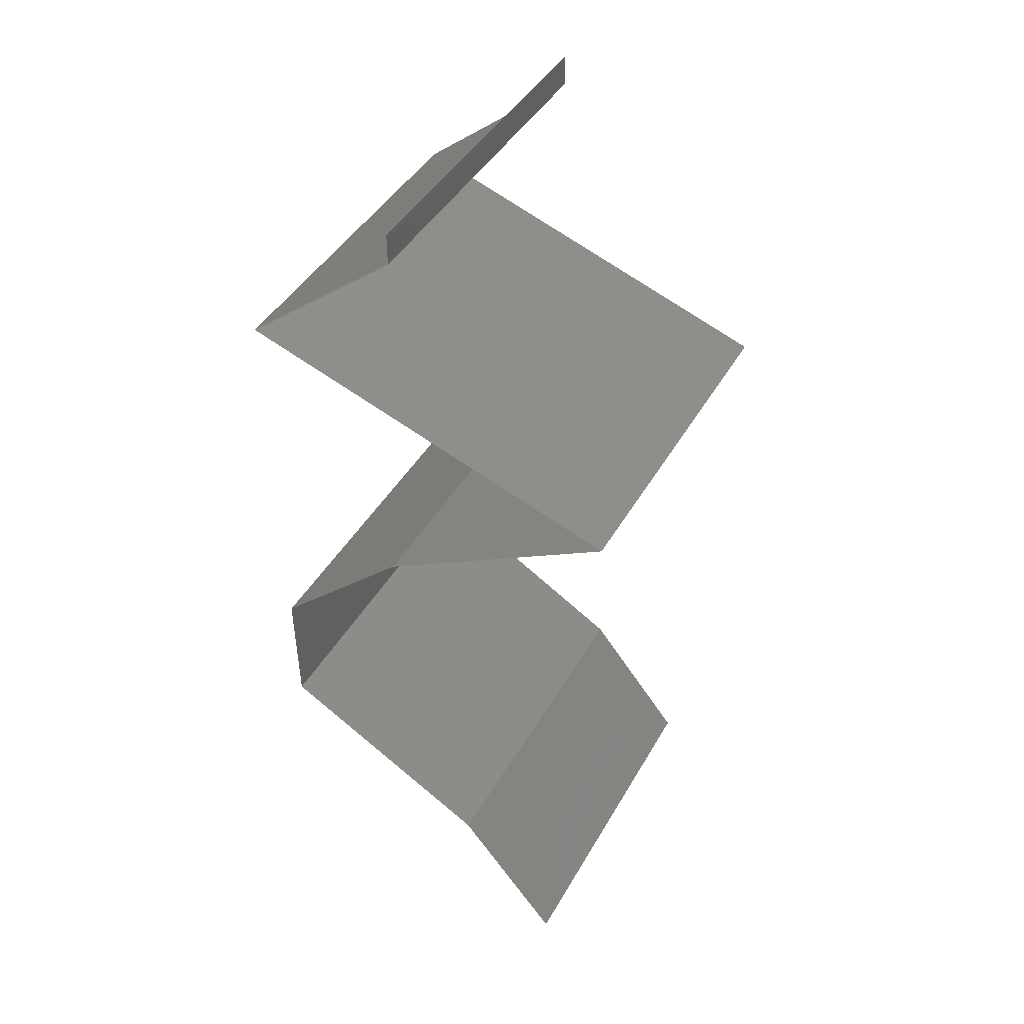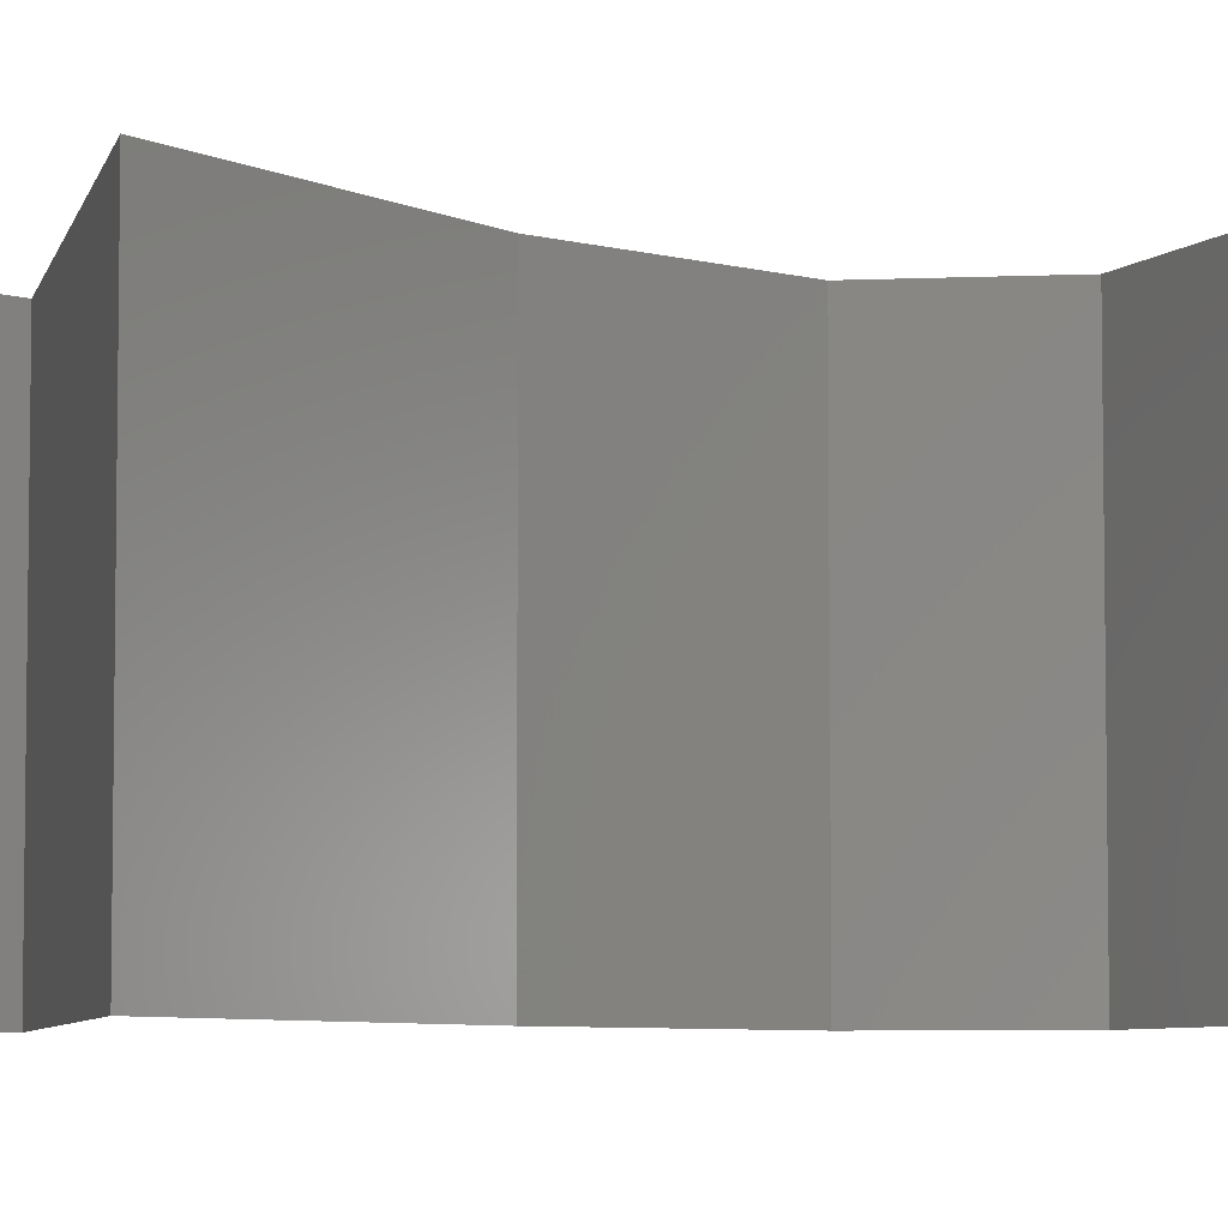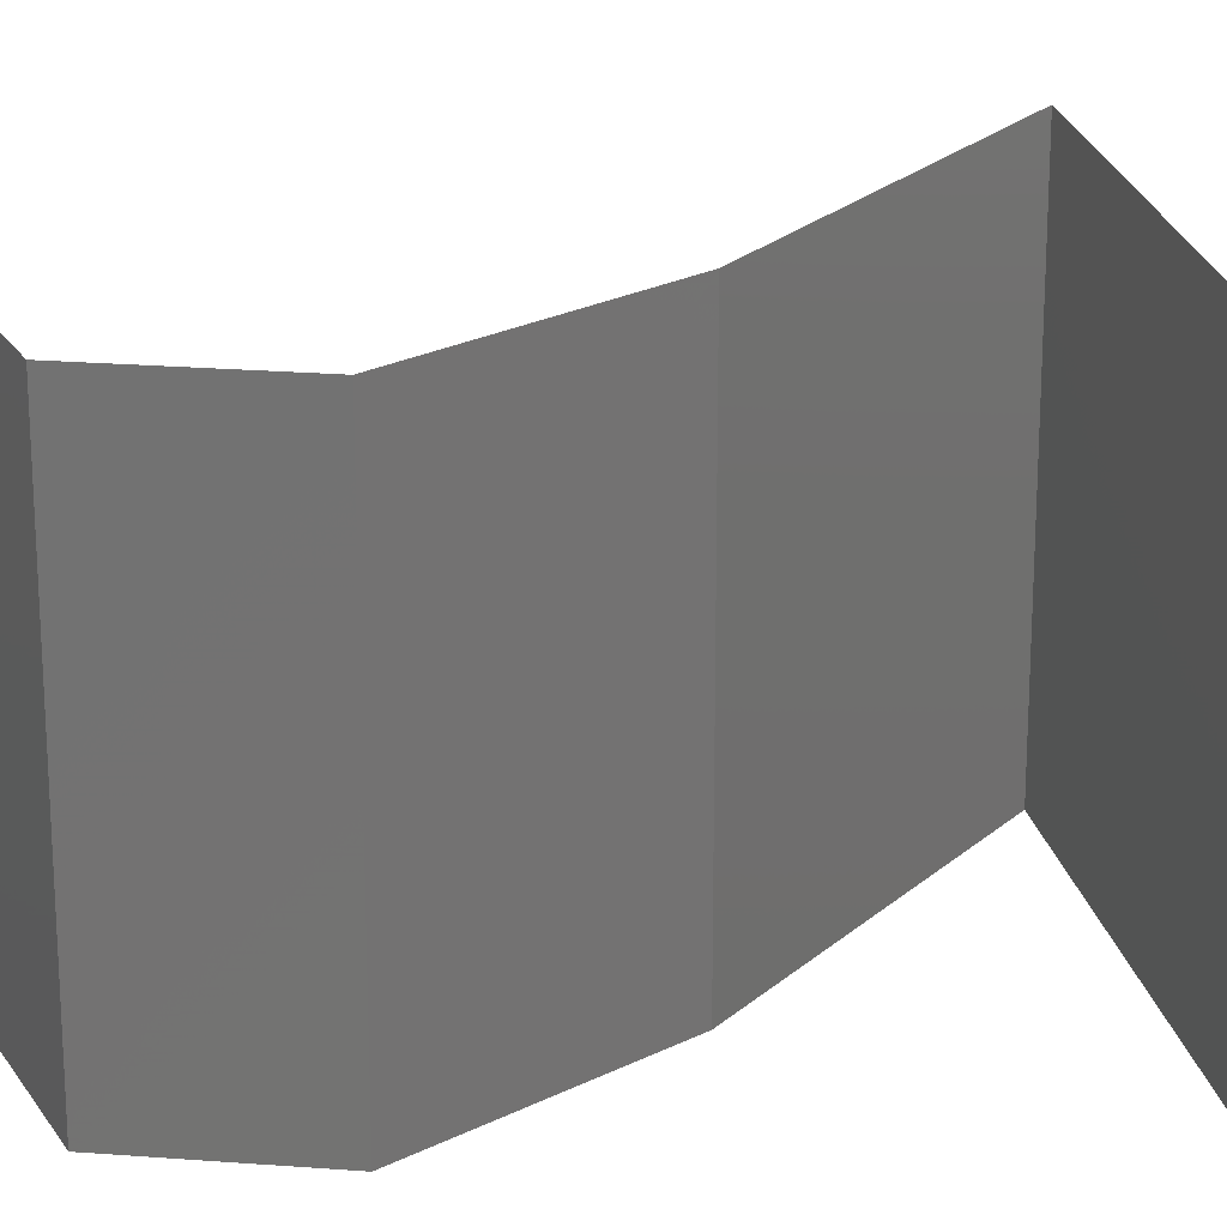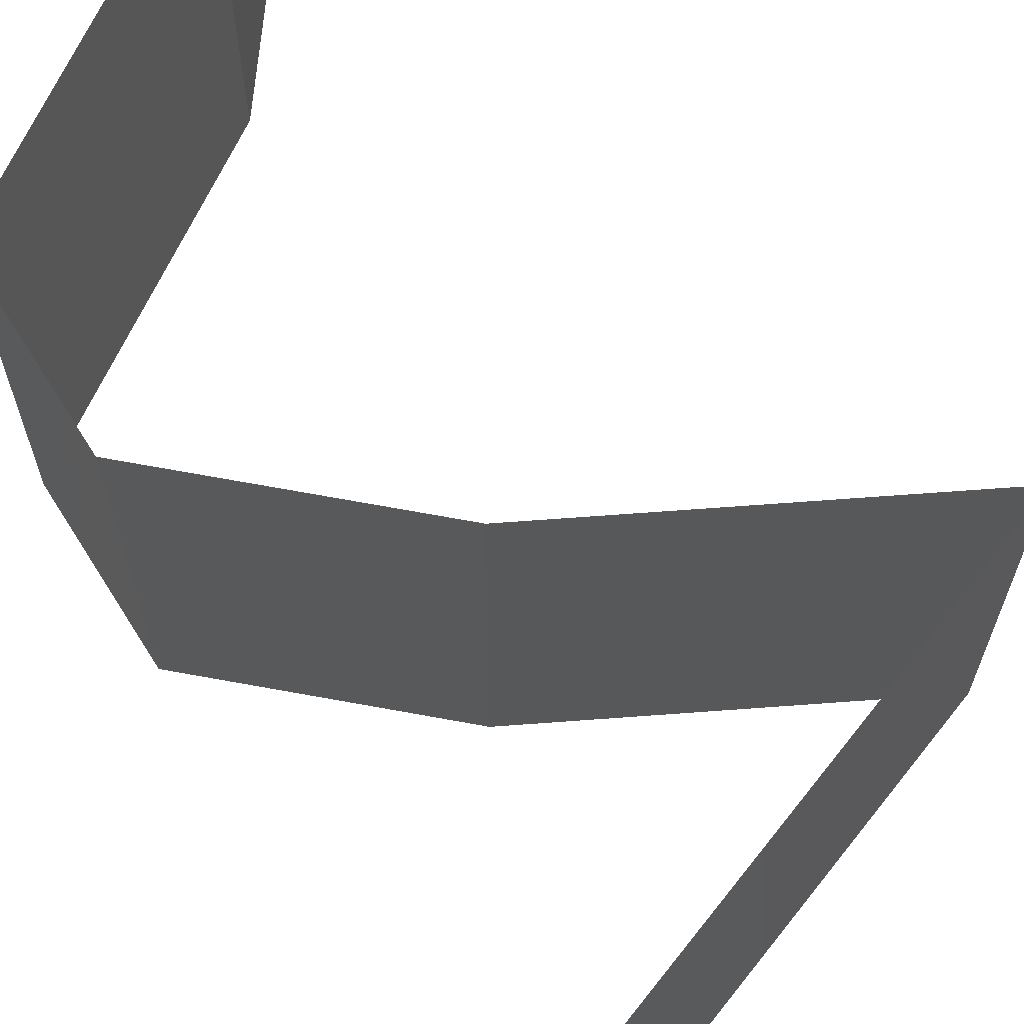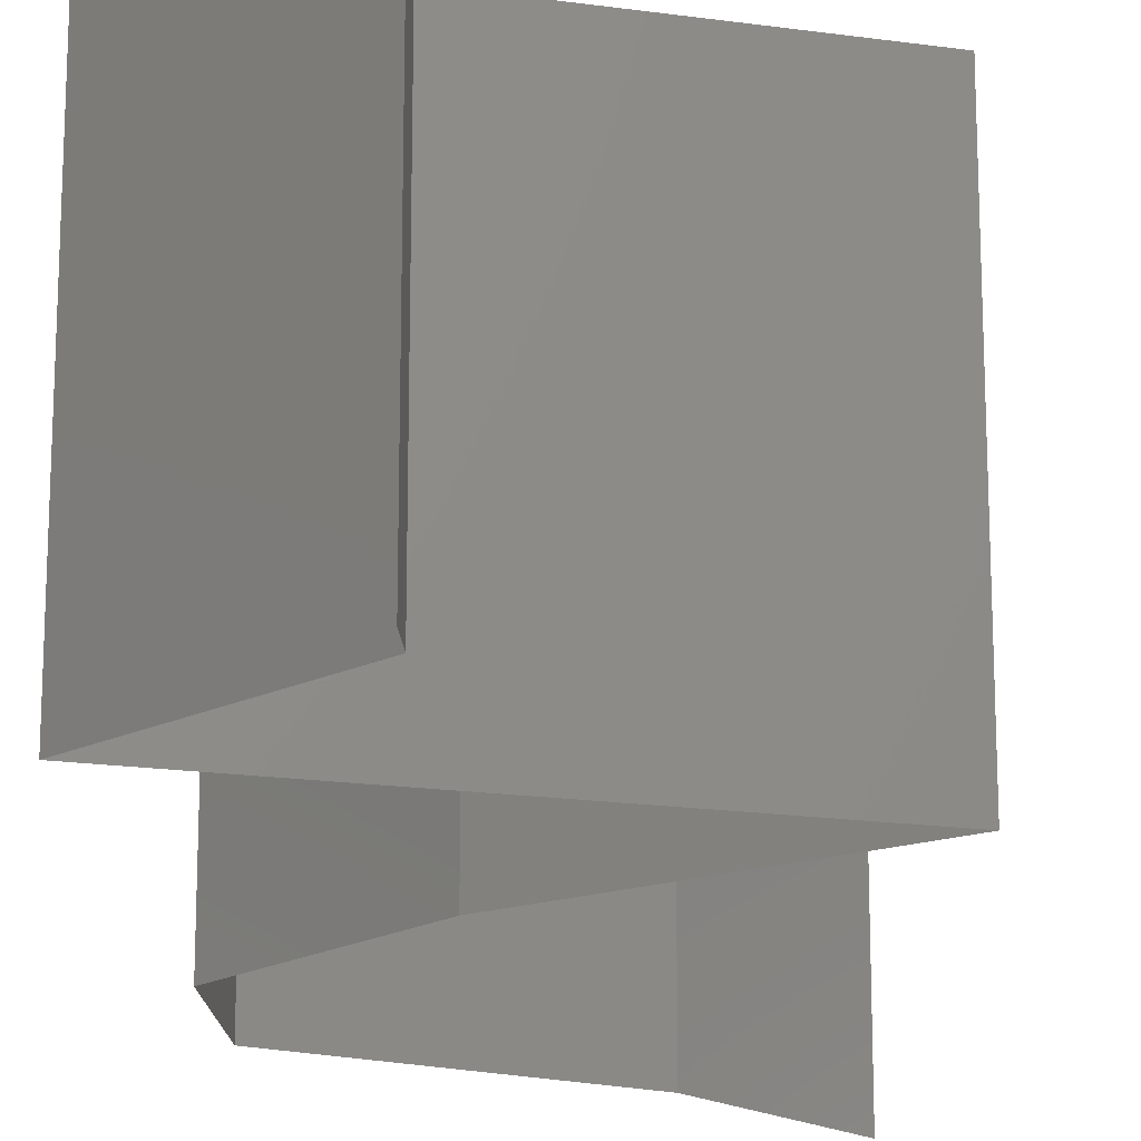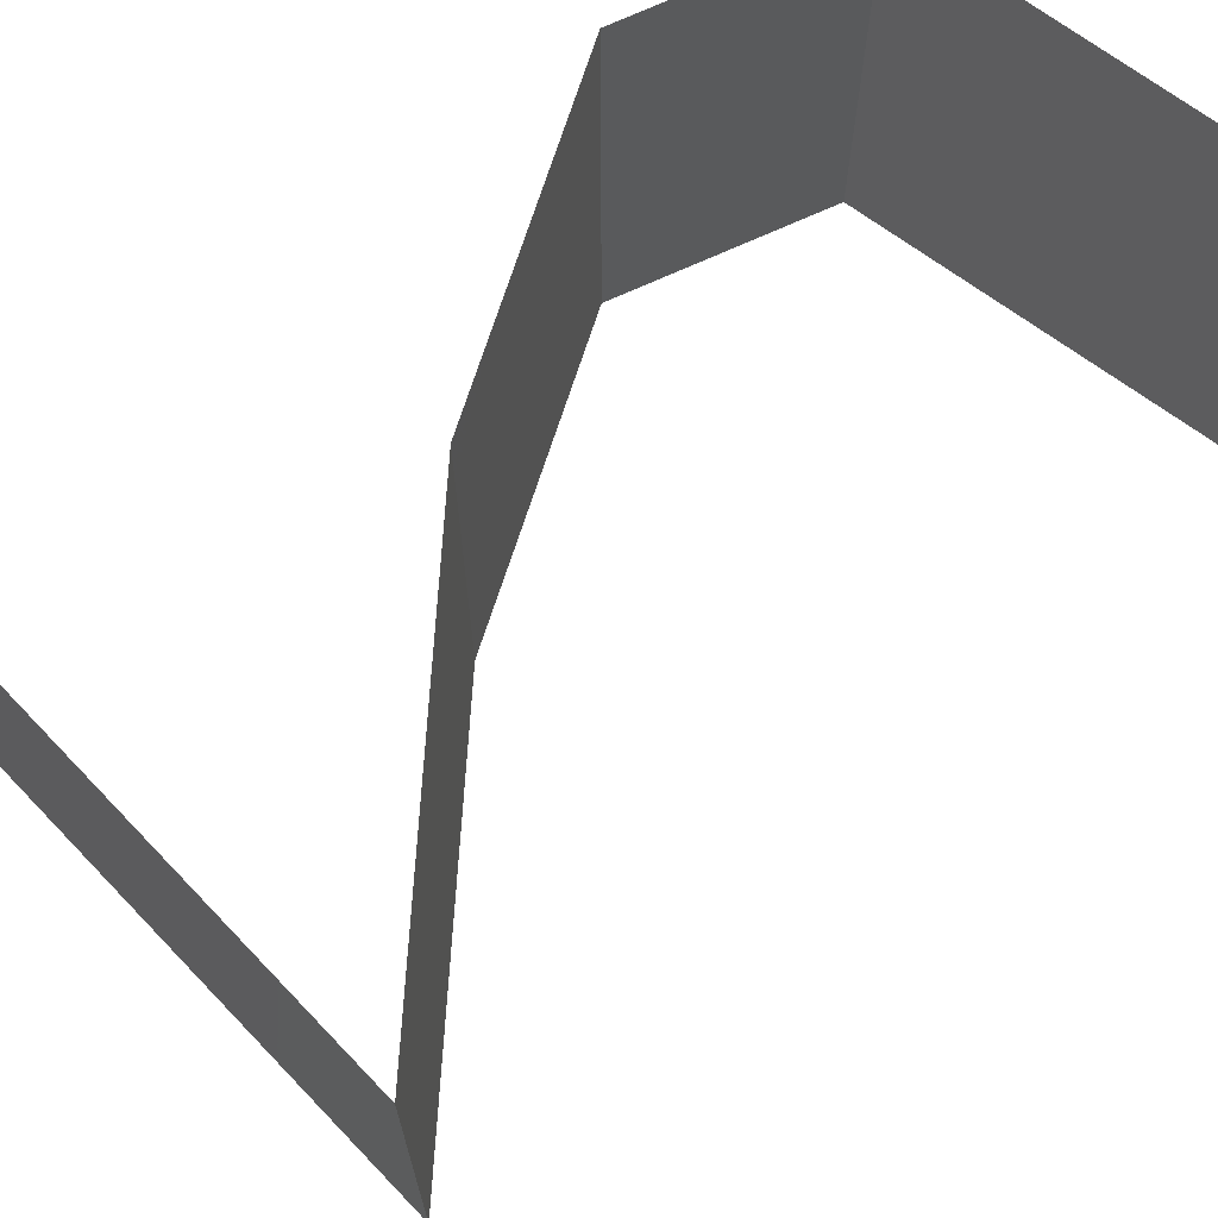
<metadata>
{"format":"stl","ext":"stl","renderer":"f3d","projection":"perspective","resolution":1024,"background":"white","views":[{"elev":43.1,"azim":-152.3,"up":"+Y"},{"elev":-6.0,"azim":-83.2,"up":"+Z"},{"elev":23.8,"azim":96.5,"up":"+Z"},{"elev":71.2,"azim":147.1,"up":"+Z"},{"elev":-18.6,"azim":-176.4,"up":"+Z"},{"elev":75.1,"azim":-114.6,"up":"+Z"}]}
</metadata>
<code>
# stl→obj: 51 verts, 74 faces
v 0.04 0.05823 0
v 0.04 0.06 0
v 0.04 0.06 0.01
v 0.04 0.05823 0.01
v 0.04 0.06 0.02
v 0.04 0.05823 0.02
v 0.04442 0.05459 0.005676
v 0.04884 0.05095 0
v 0.04884 0.05095 0.02
v 0.04442 0.05459 0.01427
v 0.04884 0.05095 0.01
v 0.02752 0.04367 0
v 0.0358 0.0465 0.008508
v 0.02752 0.04367 0.01
v 0.03818 0.04731 0
v 0.03818 0.04731 0.02
v 0.04192 0.04859 0.01311
v 0.02752 0.04367 0.02
v 0.033 0.04554 0.01482
v 0.04272 0.04886 0.006324
v 0.03426 0.03998 0.007634
v 0.03416 0.04003 0
v 0.0408 0.03639 0
v 0.0408 0.03639 0.01
v 0.03217 0.04112 0.01464
v 0.03673 0.03862 0.01461
v 0.0408 0.03639 0.02
v 0.03416 0.04003 0.02
v 0.04855 0.02911 0.02
v 0.04468 0.03275 0.01451
v 0.04468 0.03275 0.005521
v 0.04855 0.02911 0
v 0.04855 0.02911 0.01
v 0.04845 0.02184 0.02
v 0.0485 0.02547 0.015
v 0.04845 0.02184 0.01
v 0.0485 0.02547 0.005
v 0.04845 0.02184 0
v 0.04231 0.0182 0.02
v 0.04244 0.01827 0.01244
v 0.03618 0.01456 0.02
v 0.03618 0.01456 0.01
v 0.03618 0.01456 0
v 0.04048 0.0171 0.005263
v 0.04489 0.01973 0.005276
v 0.04231 0.0182 0
v 0.03326 0.01092 0.015
v 0.03034 0.007279 0
v 0.03326 0.01092 0.005
v 0.03034 0.007279 0.01
v 0.03034 0.007279 0.02
f 1 2 3
f 4 5 6
f 3 5 4
f 1 3 4
f 1 7 8
f 9 10 6
f 6 10 4
f 8 7 11
f 4 7 1
f 11 10 9
f 11 7 10
f 10 7 4
f 12 13 14
f 15 13 12
f 16 17 9
f 18 19 16
f 9 17 11
f 8 20 15
f 14 19 18
f 11 20 8
f 17 19 13
f 16 19 17
f 20 17 13
f 20 13 15
f 13 19 14
f 11 17 20
f 12 21 22
f 22 21 23
f 23 21 24
f 14 21 12
f 18 25 14
f 24 26 27
f 28 25 18
f 27 26 28
f 25 26 21
f 28 26 25
f 21 26 24
f 25 21 14
f 29 30 27
f 23 31 32
f 31 30 33
f 24 30 31
f 27 30 24
f 32 31 33
f 24 31 23
f 33 30 29
f 34 35 29
f 36 37 33
f 32 37 38
f 33 35 36
f 33 37 32
f 29 35 33
f 38 37 36
f 36 35 34
f 39 40 34
f 41 40 39
f 34 40 36
f 42 40 41
f 43 44 42
f 36 45 38
f 46 44 43
f 38 45 46
f 44 45 40
f 46 45 44
f 40 45 36
f 44 40 42
f 41 47 42
f 48 49 50
f 42 49 43
f 50 47 51
f 51 47 41
f 50 49 42
f 43 49 48
f 42 47 50

</code>
